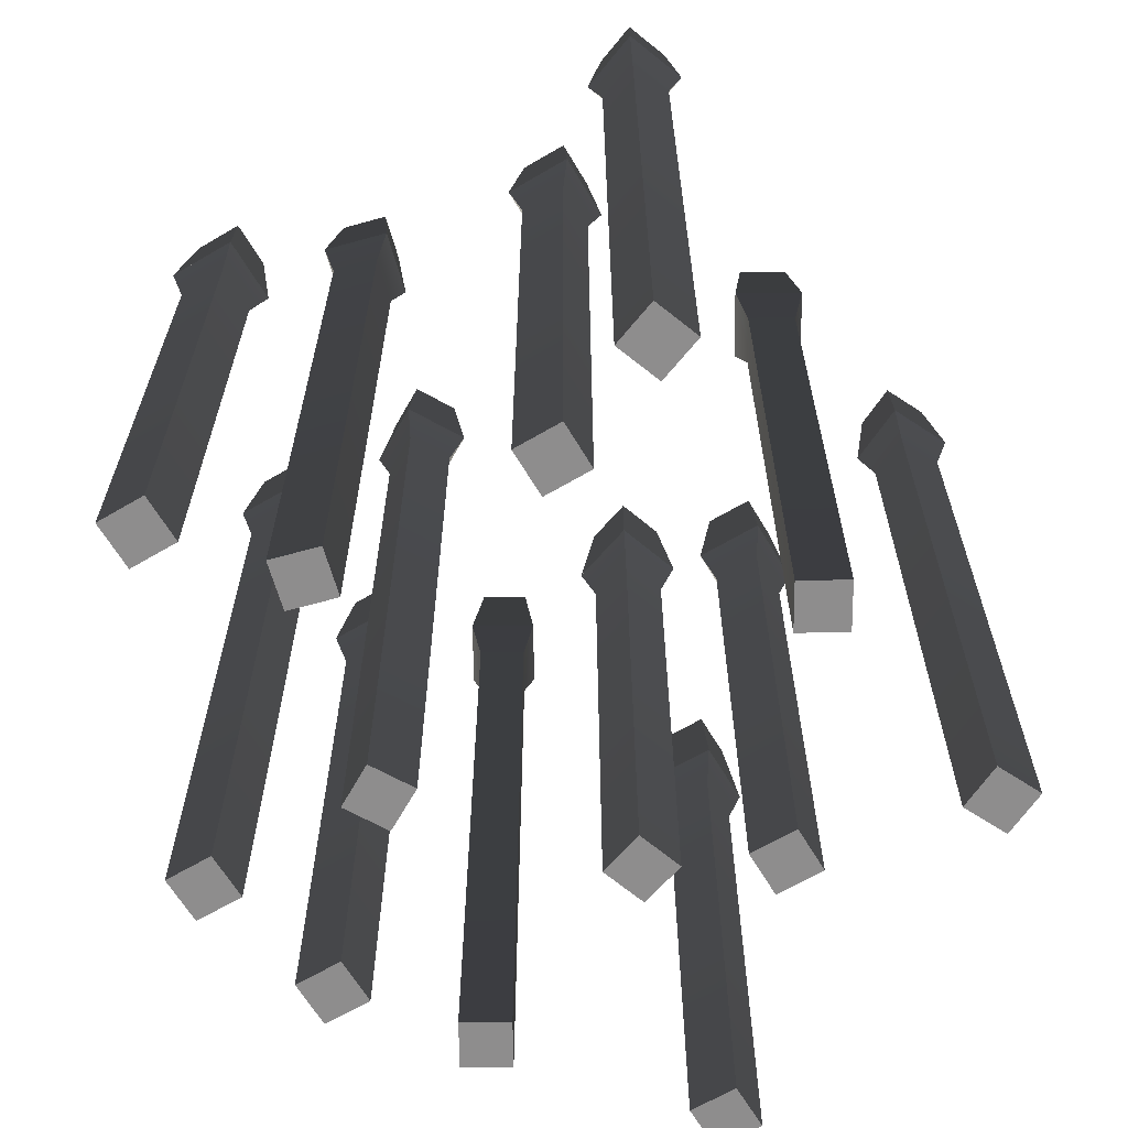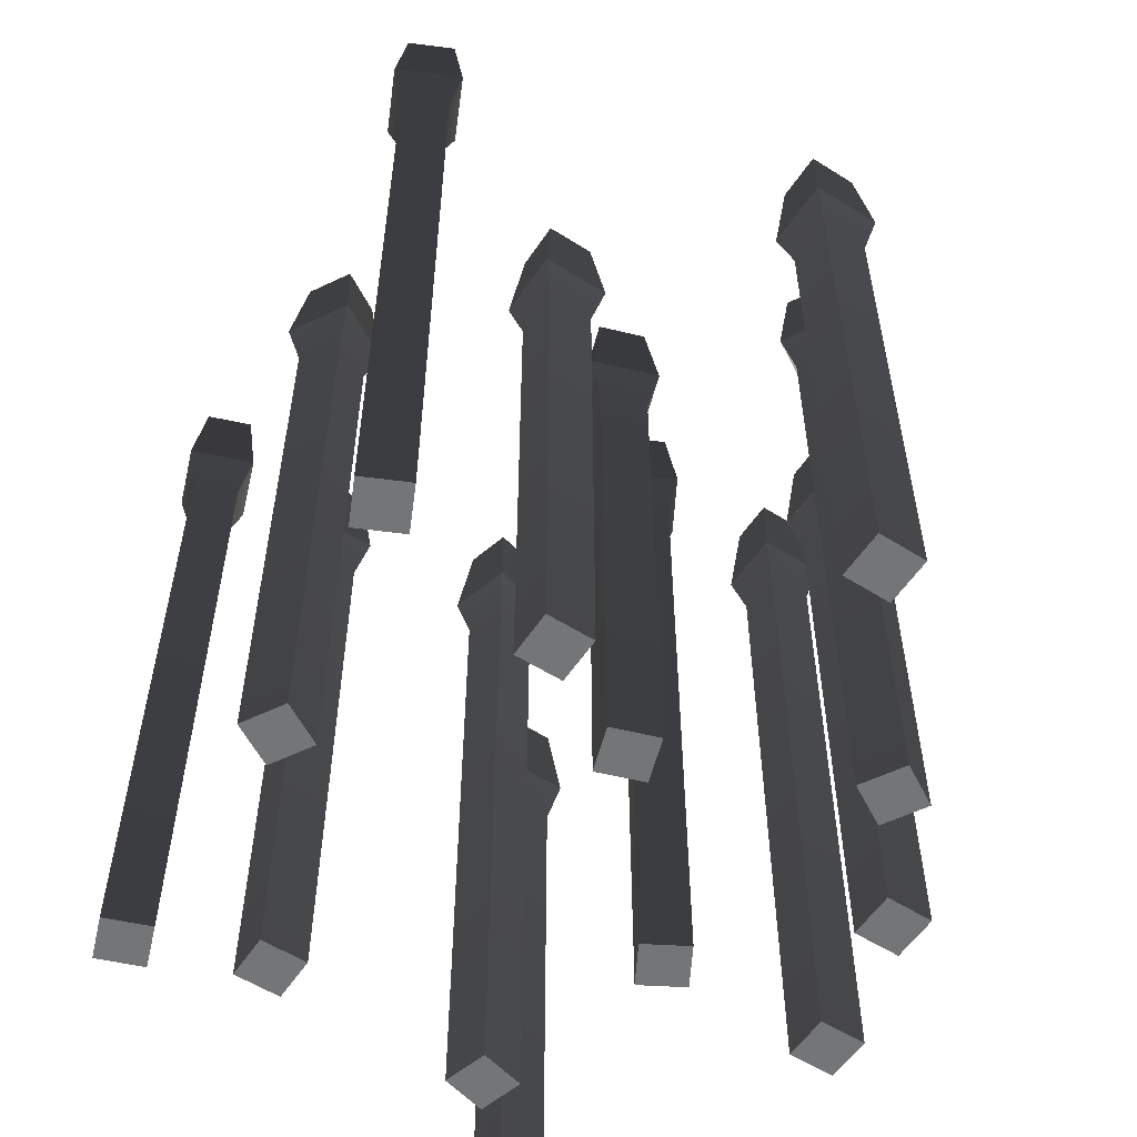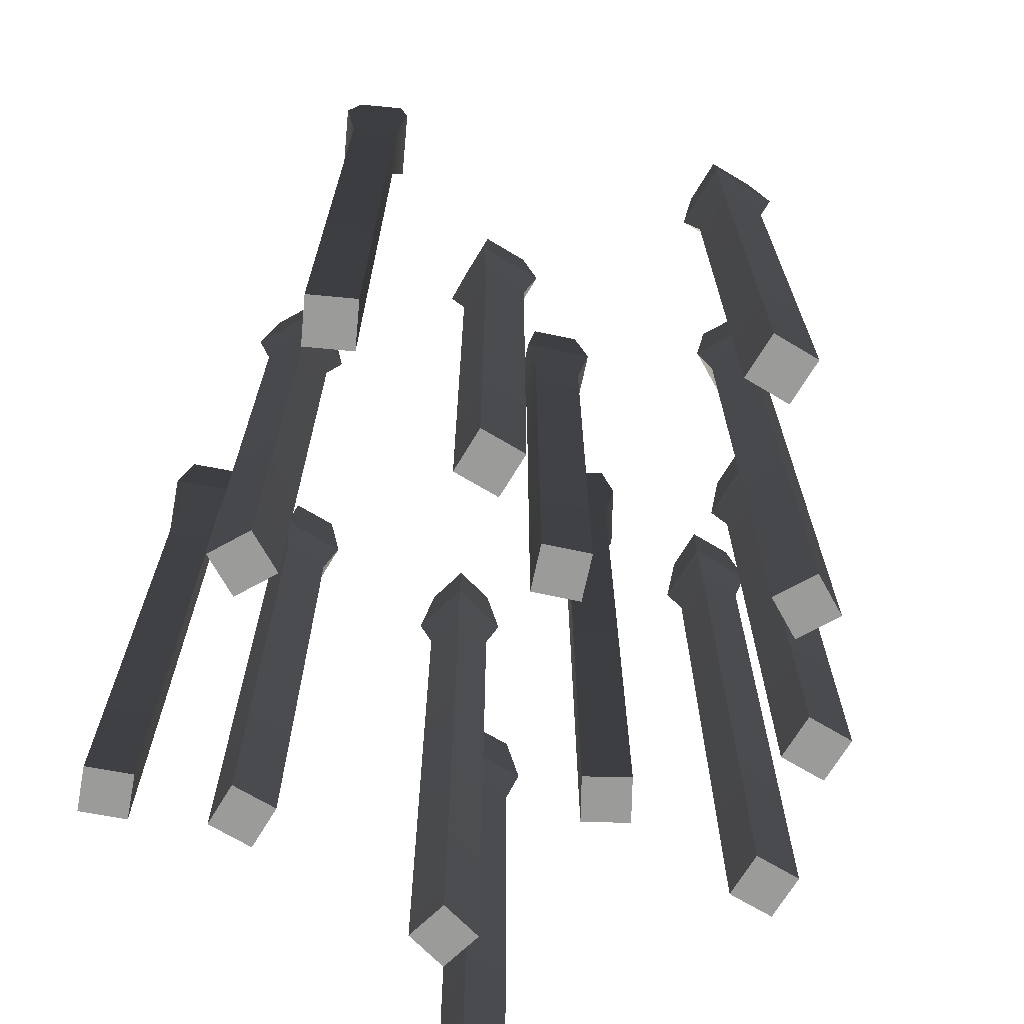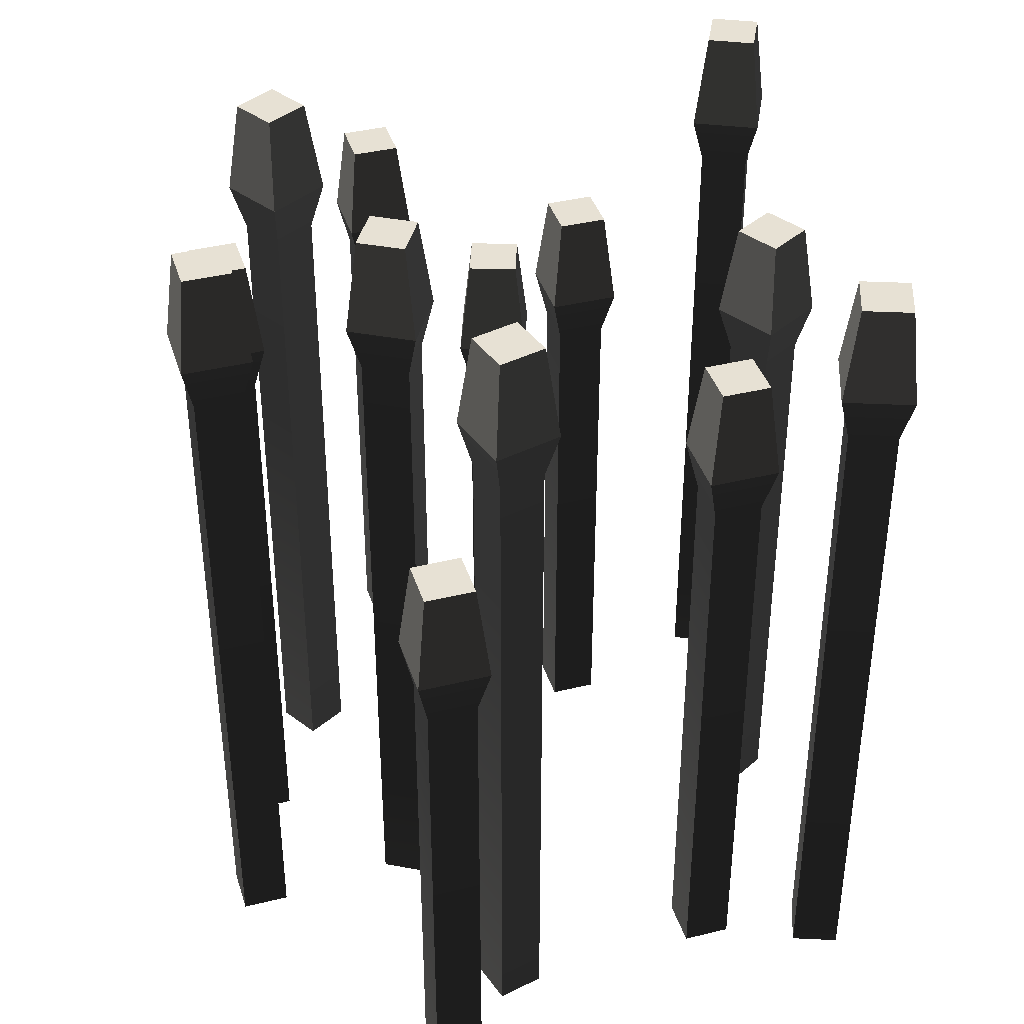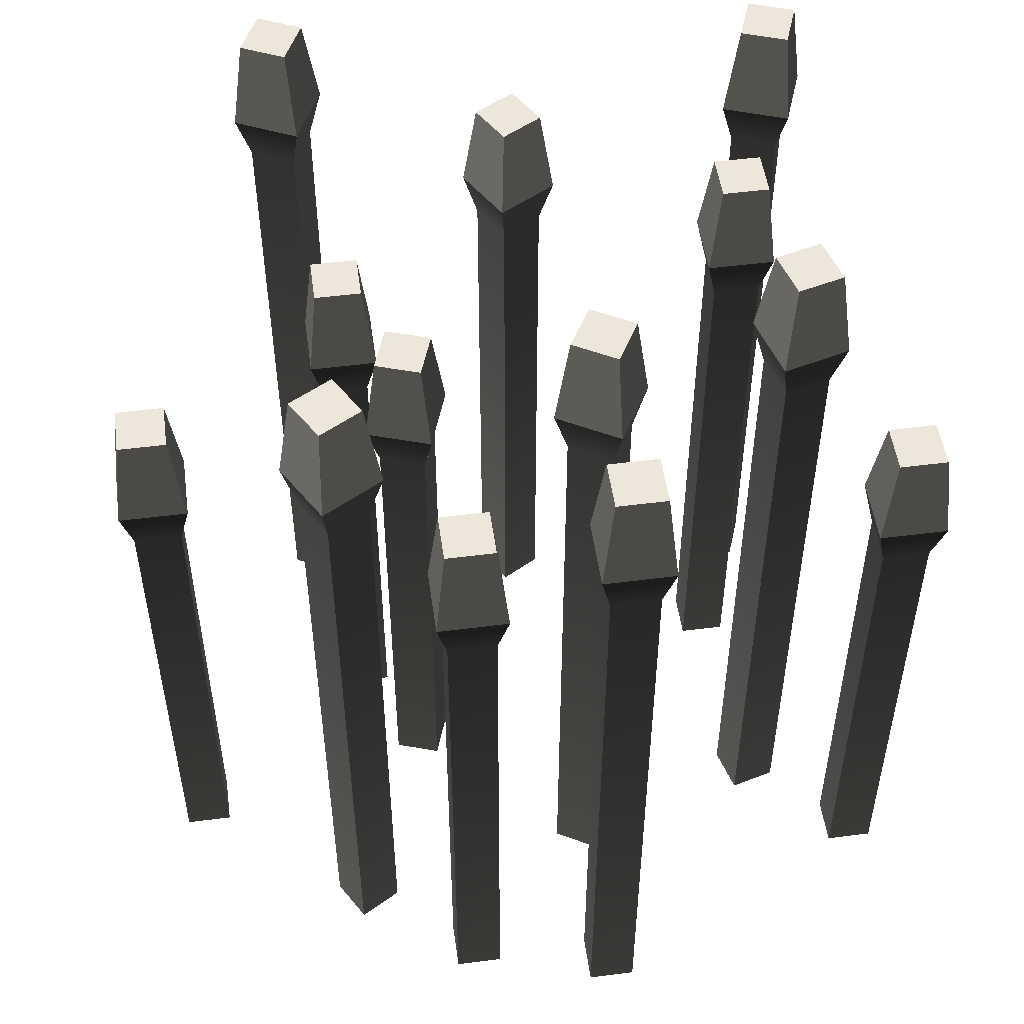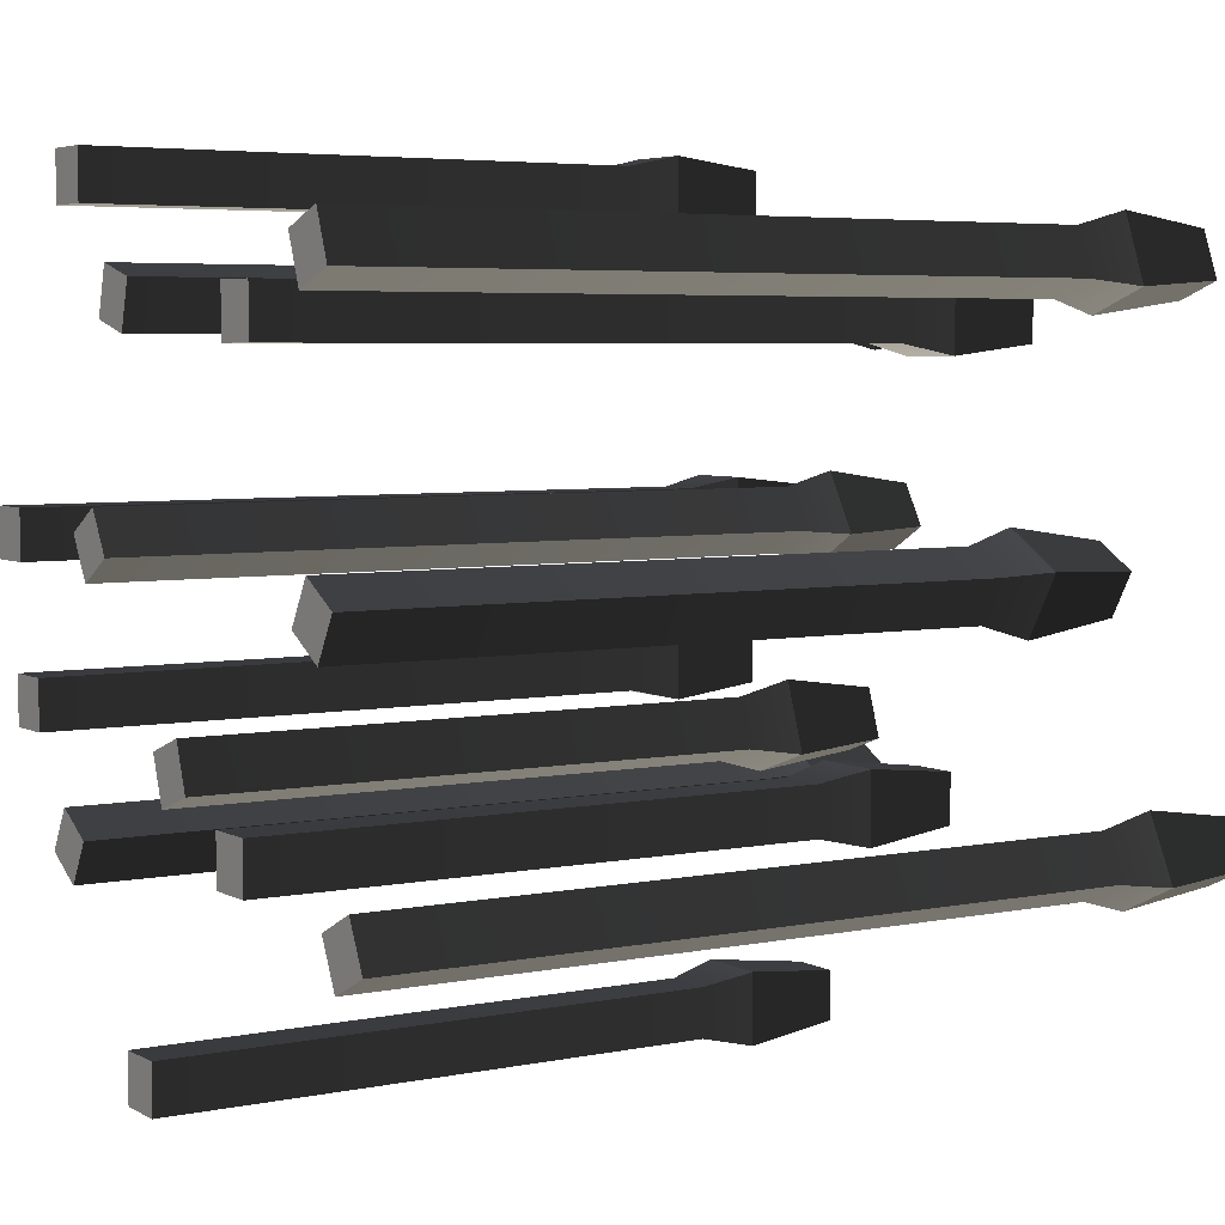
<metadata>
{"format":"obj","ext":"obj","renderer":"f3d","projection":"perspective","resolution":1024,"background":"white","views":[{"elev":-64.7,"azim":30.7,"up":"+Y"},{"elev":-56.5,"azim":146.6,"up":"+Y"},{"elev":-69.6,"azim":149.0,"up":"+Y"},{"elev":39.5,"azim":-17.0,"up":"+Y"},{"elev":51.4,"azim":-97.9,"up":"+Y"},{"elev":4.9,"azim":57.5,"up":"+Z"}]}
</metadata>
<code>
g wheat
v 0.04615 -1.7 -1.603
v 0.2559 -1.7 -1.603
v 0.04615 1.416 -1.603
v 0.2559 1.416 -1.603
v 0.04615 2.045 -1.393
v 0.04615 2.045 -1.603
v 0.2559 2.045 -1.393
v 0.2559 2.045 -1.603
v 0.3021 1.626 -1.347
v 0.3021 1.626 -1.649
v 0 1.626 -1.347
v 0.2559 -1.7 -1.393
v 0.2559 1.416 -1.393
v 0 1.626 -1.649
v 0.04615 1.416 -1.393
v 0.04615 -1.7 -1.393
v 1.308 1.416 -0.5296
v 1.106 1.416 -0.4753
v 1.365 1.626 -0.4969
v 1.073 1.626 -0.4188
v 0.9949 1.626 -0.7105
v 1.287 1.626 -0.7887
v 1.051 2.045 -0.6779
v 1.254 2.045 -0.7322
v 1.051 -1.7 -0.6779
v 1.106 -1.7 -0.4753
v 1.254 -1.7 -0.7322
v 1.308 -1.7 -0.5296
v 1.308 2.045 -0.5296
v 1.106 2.045 -0.4753
v 1.254 1.416 -0.7322
v 1.051 1.416 -0.6779
v 2.651 1.416 -0.6013
v 2.848 1.416 -0.5285
v 2.624 1.626 -0.6606
v 2.907 1.626 -0.5558
v 2.802 1.626 -0.2725
v 2.775 1.416 -0.3318
v 2.519 1.626 -0.3773
v 2.775 2.045 -0.3318
v 2.578 2.045 -0.4046
v 2.651 2.045 -0.6013
v 2.578 1.416 -0.4046
v 2.848 2.045 -0.5285
v 2.651 -1.7 -0.6013
v 2.848 -1.7 -0.5285
v 2.775 -1.7 -0.3318
v 2.578 -1.7 -0.4046
v 0.9846 1.626 -1.296
v 1.136 1.626 -1.557
v 0.9677 1.416 -1.359
v 1.073 1.416 -1.54
v 0.8909 1.416 -1.645
v 0.874 1.626 -1.708
v 0.723 1.626 -1.447
v 0.9677 2.045 -1.359
v 0.786 2.045 -1.464
v 1.073 2.045 -1.54
v 0.8909 2.045 -1.645
v 0.786 1.416 -1.464
v 0.9677 -1.7 -1.359
v 1.073 -1.7 -1.54
v 0.786 -1.7 -1.464
v 0.8909 -1.7 -1.645
v 0.9016 1.626 -2.591
v 0.8385 2.045 -2.608
v 0.7506 1.626 -2.853
v 0.7337 2.045 -2.79
v 0.489 1.626 -2.702
v 0.64 1.626 -2.44
v 0.8385 -1.7 -2.608
v 0.6569 -1.7 -2.503
v 0.8385 1.416 -2.608
v 0.6569 1.416 -2.503
v 0.552 1.416 -2.685
v 0.552 -1.7 -2.685
v 0.7337 -1.7 -2.79
v 0.7337 1.416 -2.79
v 0.6569 2.045 -2.503
v 0.552 2.045 -2.685
v 2.246 0.8915 -2.366
v 2.246 0.8915 -2.668
v 2.2 0.6817 -2.412
v 2.2 0.6817 -2.622
v 1.99 0.6817 -2.622
v 1.944 0.8915 -2.668
v 1.944 0.8915 -2.366
v 2.2 1.311 -2.412
v 1.99 1.311 -2.412
v 2.2 1.311 -2.622
v 1.99 1.311 -2.622
v 1.99 0.6817 -2.412
v 1.99 -1.7 -2.622
v 1.99 -1.7 -2.412
v 2.2 -1.7 -2.622
v 2.2 -1.7 -2.412
v 0.1635 1.206 -1.99
v 0.2097 0.9964 -2.036
v 0.1635 1.206 -2.292
v 0.2097 0.9964 -2.246
v 0.2097 -1.7 -2.246
v 0.4195 -1.7 -2.246
v 0.4195 0.9964 -2.246
v 0.2097 -1.7 -2.036
v 0.4656 1.206 -1.99
v 0.4656 1.206 -2.292
v 0.4195 -1.7 -2.036
v 0.4195 0.9964 -2.036
v 0.4195 1.626 -2.036
v 0.2097 1.626 -2.036
v 0.2097 1.626 -2.246
v 0.4195 1.626 -2.246
v 2.577 1.626 -1.684
v 2.759 1.626 -1.789
v 2.682 1.626 -1.503
v 2.864 1.626 -1.608
v 2.577 0.9964 -1.684
v 2.759 0.9964 -1.789
v 2.514 1.206 -1.701
v 2.776 1.206 -1.852
v 2.864 -1.7 -1.608
v 2.682 -1.7 -1.503
v 2.864 0.9964 -1.608
v 2.682 0.9964 -1.503
v 2.577 -1.7 -1.684
v 2.759 -1.7 -1.789
v 2.927 1.206 -1.591
v 2.665 1.206 -1.44
v 2.981 1.626 -2.488
v 3.112 1.626 -2.761
v 2.96 1.416 -2.55
v 3.05 1.416 -2.739
v 2.709 1.626 -2.619
v 2.96 2.045 -2.55
v 2.771 2.045 -2.64
v 3.05 2.045 -2.739
v 2.84 1.626 -2.891
v 2.861 2.045 -2.829
v 2.771 1.416 -2.64
v 2.771 -1.7 -2.64
v 2.861 1.416 -2.829
v 2.861 -1.7 -2.829
v 3.05 -1.7 -2.739
v 2.96 -1.7 -2.55
v 1.48 1.311 -2.201
v 1.548 1.311 -2.399
v 1.678 1.311 -2.133
v 1.746 1.311 -2.331
v 1.421 0.8915 -2.172
v 1.519 0.8915 -2.458
v 1.707 0.8915 -2.074
v 1.805 0.8915 -2.359
v 1.548 0.6817 -2.399
v 1.746 0.6817 -2.331
v 1.678 0.6817 -2.133
v 1.48 0.6817 -2.201
v 1.48 -1.7 -2.201
v 1.678 -1.7 -2.133
v 1.548 -1.7 -2.399
v 1.746 -1.7 -2.331
v 0.9243 0.8915 0
v 0.8782 1.311 -0.04615
v 0.9243 0.8915 -0.3021
v 0.8782 1.311 -0.2559
v 0.8782 0.6817 -0.04615
v 0.8782 0.6817 -0.2559
v 0.6684 0.6817 -0.2559
v 0.6223 0.8915 -0.3021
v 0.6684 1.311 -0.04615
v 0.6684 1.311 -0.2559
v 0.6223 0.8915 0
v 0.6684 0.6817 -0.04615
v 0.6684 -1.7 -0.2559
v 0.6684 -1.7 -0.04615
v 0.8782 -1.7 -0.2559
v 0.8782 -1.7 -0.04615
v 2.331 1.206 -0.5093
v 2.029 1.206 -0.5093
v 2.285 1.626 -0.5555
v 2.075 1.626 -0.5555
v 2.075 0.9964 -0.7652
v 2.285 0.9964 -0.7652
v 2.029 1.206 -0.8114
v 2.331 1.206 -0.8114
v 2.075 0.9964 -0.5555
v 2.075 -1.7 -0.5555
v 2.075 -1.7 -0.7652
v 2.285 -1.7 -0.5555
v 2.285 0.9964 -0.5555
v 2.285 -1.7 -0.7652
v 2.075 1.626 -0.7652
v 2.285 1.626 -0.7652
v 1.431 -1.7 -3.321
v 1.431 0.6817 -3.321
v 1.431 -1.7 -3.531
v 1.431 0.6817 -3.531
v 1.477 0.8915 -3.275
v 1.477 0.8915 -3.577
v 1.221 1.311 -3.321
v 1.221 1.311 -3.531
v 1.431 1.311 -3.321
v 1.431 1.311 -3.531
v 1.221 0.6817 -3.531
v 1.175 0.8915 -3.577
v 1.175 0.8915 -3.275
v 1.221 0.6817 -3.321
v 1.221 -1.7 -3.531
v 1.221 -1.7 -3.321
f 2 1 3
f 3 4 2
f 6 5 7
f 7 8 6
f 7 9 10
f 10 8 7
f 11 9 7
f 7 5 11
f 13 12 2
f 2 4 13
f 4 3 14
f 14 10 4
f 16 15 3
f 3 1 16
f 15 13 9
f 9 11 15
f 10 9 13
f 13 4 10
f 14 11 5
f 5 6 14
f 10 14 6
f 6 8 10
f 15 11 14
f 14 3 15
f 16 12 13
f 13 15 16
f 16 1 2
f 2 12 16
f 14 11 9
f 9 10 14
f 18 17 19
f 19 20 18
f 22 21 23
f 23 24 22
f 26 25 27
f 27 28 26
f 20 19 29
f 29 30 20
f 29 19 22
f 22 24 29
f 17 28 27
f 27 31 17
f 26 28 17
f 17 18 26
f 31 32 21
f 21 22 31
f 21 20 30
f 30 23 21
f 22 19 17
f 17 31 22
f 22 21 20
f 20 19 22
f 24 23 30
f 30 29 24
f 18 20 21
f 21 32 18
f 26 18 32
f 32 25 26
f 27 25 32
f 32 31 27
f 34 33 35
f 35 36 34
f 36 37 38
f 38 34 36
f 39 37 40
f 40 41 39
f 35 39 41
f 41 42 35
f 43 38 37
f 37 39 43
f 36 35 42
f 42 44 36
f 40 37 36
f 36 44 40
f 35 39 37
f 37 36 35
f 43 39 35
f 35 33 43
f 42 41 40
f 40 44 42
f 46 45 33
f 33 34 46
f 38 47 46
f 46 34 38
f 48 47 38
f 38 43 48
f 47 48 45
f 45 46 47
f 48 43 33
f 33 45 48
f 50 49 51
f 51 52 50
f 52 53 54
f 54 50 52
f 55 49 56
f 56 57 55
f 56 49 50
f 50 58 56
f 54 55 57
f 57 59 54
f 60 51 49
f 49 55 60
f 50 54 59
f 59 58 50
f 54 55 49
f 49 50 54
f 59 57 56
f 56 58 59
f 60 55 54
f 54 53 60
f 51 61 62
f 62 52 51
f 63 60 53
f 53 64 63
f 63 61 51
f 51 60 63
f 61 63 64
f 64 62 61
f 62 64 53
f 53 52 62
f 66 65 67
f 67 68 66
f 67 69 70
f 70 65 67
f 72 71 73
f 73 74 72
f 72 74 75
f 75 76 72
f 73 71 77
f 77 78 73
f 74 73 65
f 65 70 74
f 70 65 66
f 66 79 70
f 77 76 75
f 75 78 77
f 78 75 69
f 69 67 78
f 72 76 77
f 77 71 72
f 68 80 79
f 79 66 68
f 69 70 79
f 79 80 69
f 74 70 69
f 69 75 74
f 67 69 80
f 80 68 67
f 67 65 73
f 73 78 67
f 82 81 83
f 83 84 82
f 84 85 86
f 86 82 84
f 87 81 88
f 88 89 87
f 88 81 82
f 82 90 88
f 86 87 89
f 89 91 86
f 92 83 81
f 81 87 92
f 82 86 91
f 91 90 82
f 94 93 95
f 95 96 94
f 86 87 81
f 81 82 86
f 95 93 85
f 85 84 95
f 83 96 95
f 95 84 83
f 92 87 86
f 86 85 92
f 94 92 85
f 85 93 94
f 91 89 88
f 88 90 91
f 94 96 83
f 83 92 94
f 98 97 99
f 99 100 98
f 102 101 100
f 100 103 102
f 104 98 100
f 100 101 104
f 99 97 105
f 105 106 99
f 104 101 102
f 102 107 104
f 108 107 102
f 102 103 108
f 104 107 108
f 108 98 104
f 106 105 108
f 108 103 106
f 97 105 109
f 109 110 97
f 99 97 110
f 110 111 99
f 103 100 99
f 99 106 103
f 98 108 105
f 105 97 98
f 106 99 111
f 111 112 106
f 111 110 109
f 109 112 111
f 109 105 106
f 106 112 109
f 114 113 115
f 115 116 114
f 118 117 119
f 119 120 118
f 122 121 123
f 123 124 122
f 122 125 126
f 126 121 122
f 124 123 127
f 127 128 124
f 120 119 128
f 128 127 120
f 123 121 126
f 126 118 123
f 120 127 123
f 123 118 120
f 119 128 115
f 115 113 119
f 120 119 113
f 113 114 120
f 122 124 117
f 117 125 122
f 126 125 117
f 117 118 126
f 116 127 120
f 120 114 116
f 128 127 116
f 116 115 128
f 124 128 119
f 119 117 124
f 130 129 131
f 131 132 130
f 133 129 134
f 134 135 133
f 134 129 130
f 130 136 134
f 137 133 135
f 135 138 137
f 130 137 138
f 138 136 130
f 140 139 141
f 141 142 140
f 143 142 141
f 141 132 143
f 139 133 137
f 137 141 139
f 131 144 143
f 143 132 131
f 140 144 131
f 131 139 140
f 139 131 129
f 129 133 139
f 137 133 129
f 129 130 137
f 138 135 134
f 134 136 138
f 144 140 142
f 142 143 144
f 132 141 137
f 137 130 132
f 146 145 147
f 147 148 146
f 150 149 151
f 151 152 150
f 149 151 147
f 147 145 149
f 154 153 150
f 150 152 154
f 150 149 145
f 145 146 150
f 156 155 151
f 151 149 156
f 158 157 159
f 159 160 158
f 157 156 153
f 153 159 157
f 152 150 146
f 146 148 152
f 147 151 152
f 152 148 147
f 160 159 153
f 153 154 160
f 156 149 150
f 150 153 156
f 155 158 160
f 160 154 155
f 157 158 155
f 155 156 157
f 152 151 155
f 155 154 152
f 162 161 163
f 163 164 162
f 163 161 165
f 165 166 163
f 166 167 168
f 168 163 166
f 170 169 162
f 162 164 170
f 168 171 169
f 169 170 168
f 172 171 168
f 168 167 172
f 168 171 161
f 161 163 168
f 174 173 175
f 175 176 174
f 174 172 167
f 167 173 174
f 175 173 167
f 167 166 175
f 165 176 175
f 175 166 165
f 174 176 165
f 165 172 174
f 172 165 161
f 161 171 172
f 171 161 162
f 162 169 171
f 163 168 170
f 170 164 163
f 178 177 179
f 179 180 178
f 182 181 183
f 183 184 182
f 186 185 181
f 181 187 186
f 189 188 190
f 190 182 189
f 183 178 180
f 180 191 183
f 186 188 189
f 189 185 186
f 184 183 191
f 191 192 184
f 183 178 177
f 177 184 183
f 186 187 190
f 190 188 186
f 184 177 189
f 189 182 184
f 185 189 177
f 177 178 185
f 191 180 179
f 179 192 191
f 185 178 183
f 183 181 185
f 190 187 181
f 181 182 190
f 179 177 184
f 184 192 179
f 194 193 195
f 195 196 194
f 198 197 194
f 194 196 198
f 200 199 201
f 201 202 200
f 196 203 204
f 204 198 196
f 206 205 204
f 204 203 206
f 205 197 201
f 201 199 205
f 195 207 203
f 203 196 195
f 201 197 198
f 198 202 201
f 206 194 197
f 197 205 206
f 198 204 200
f 200 202 198
f 208 207 195
f 195 193 208
f 204 205 197
f 197 198 204
f 208 206 203
f 203 207 208
f 204 205 199
f 199 200 204
f 208 193 194
f 194 206 208

</code>
